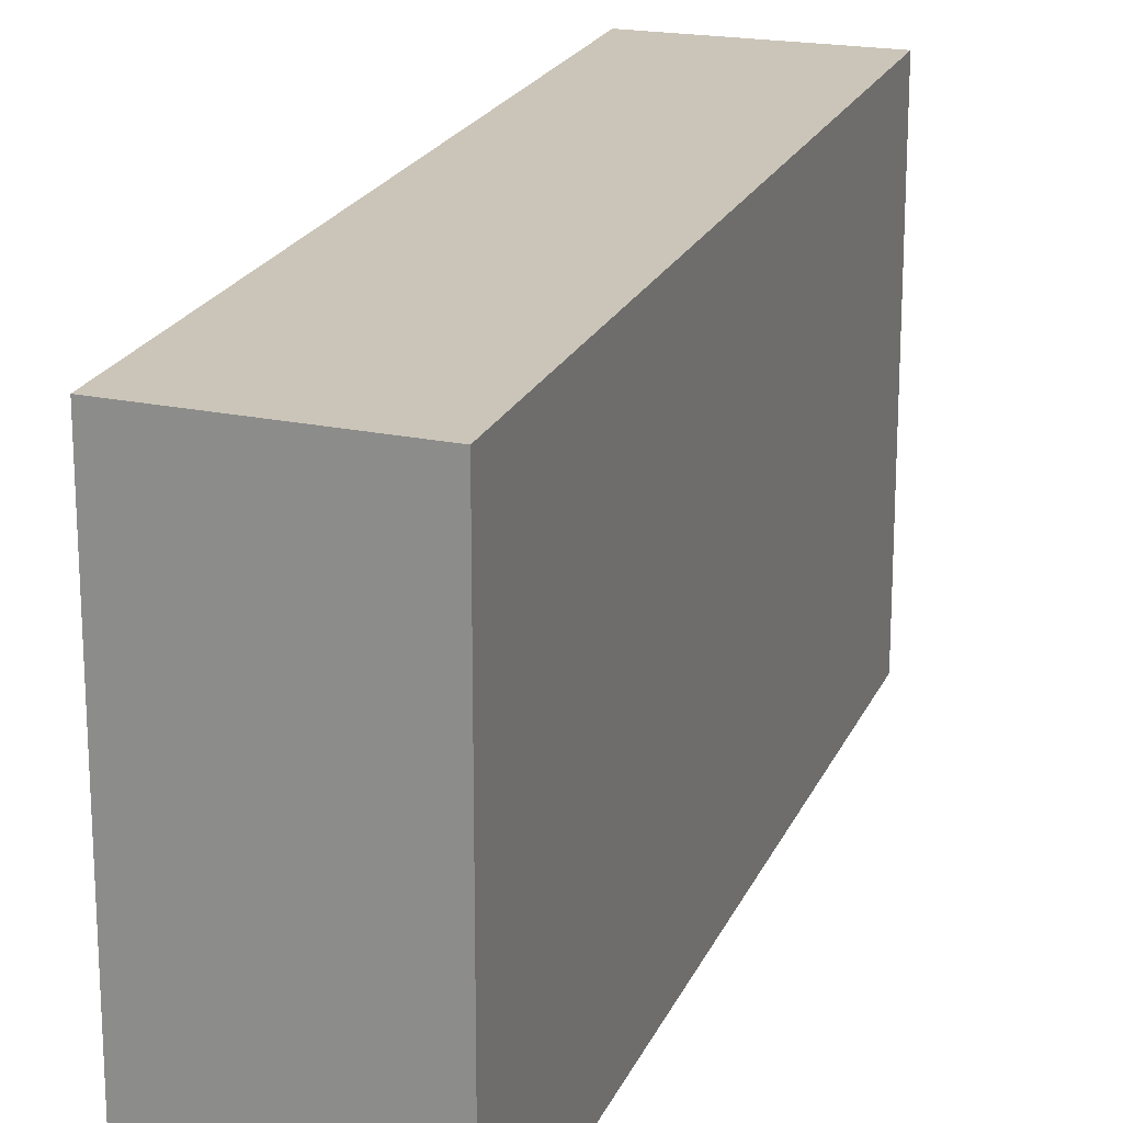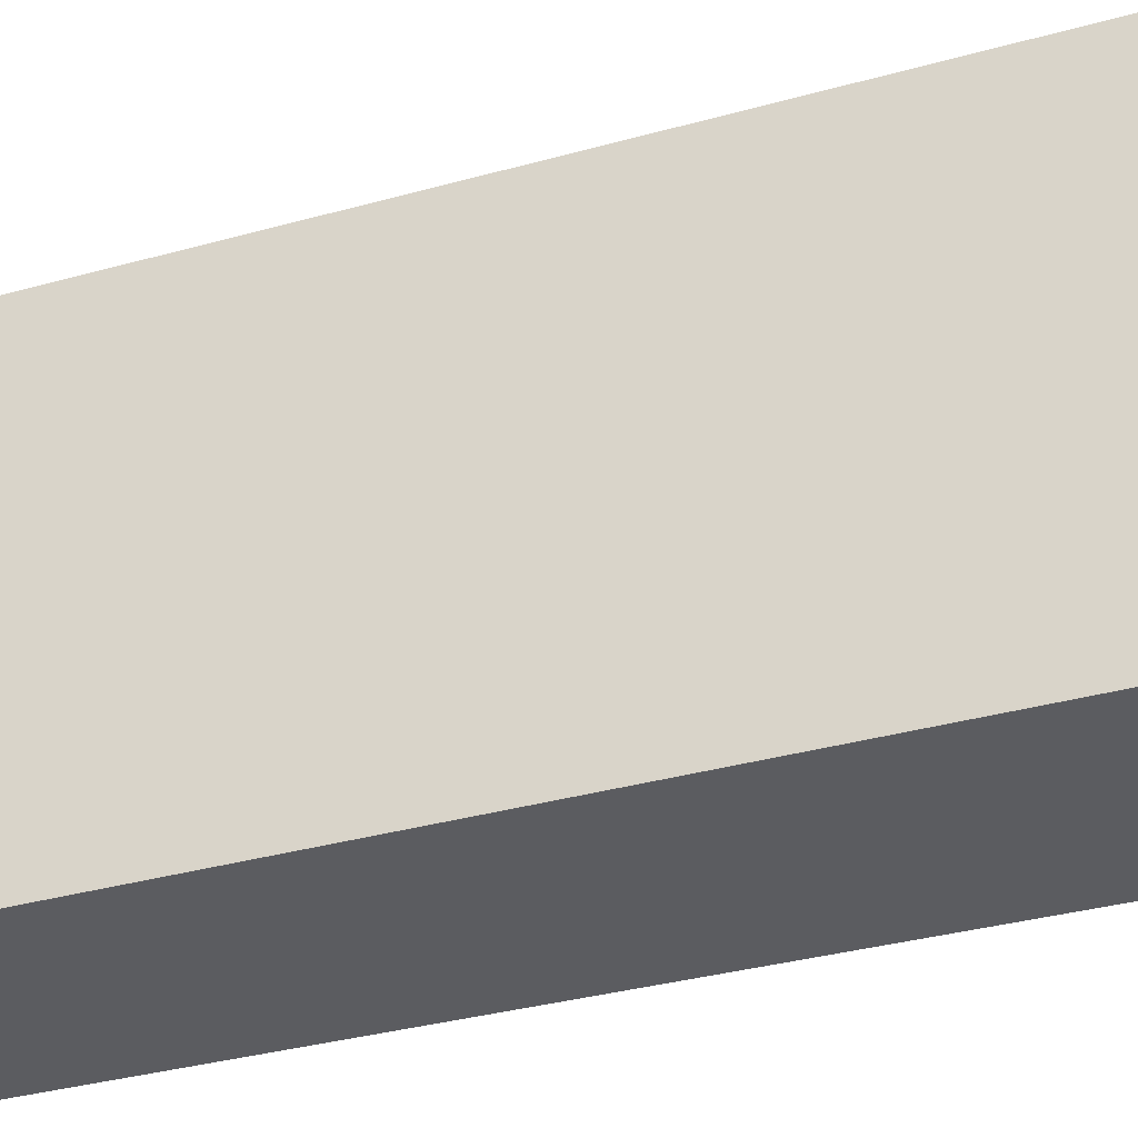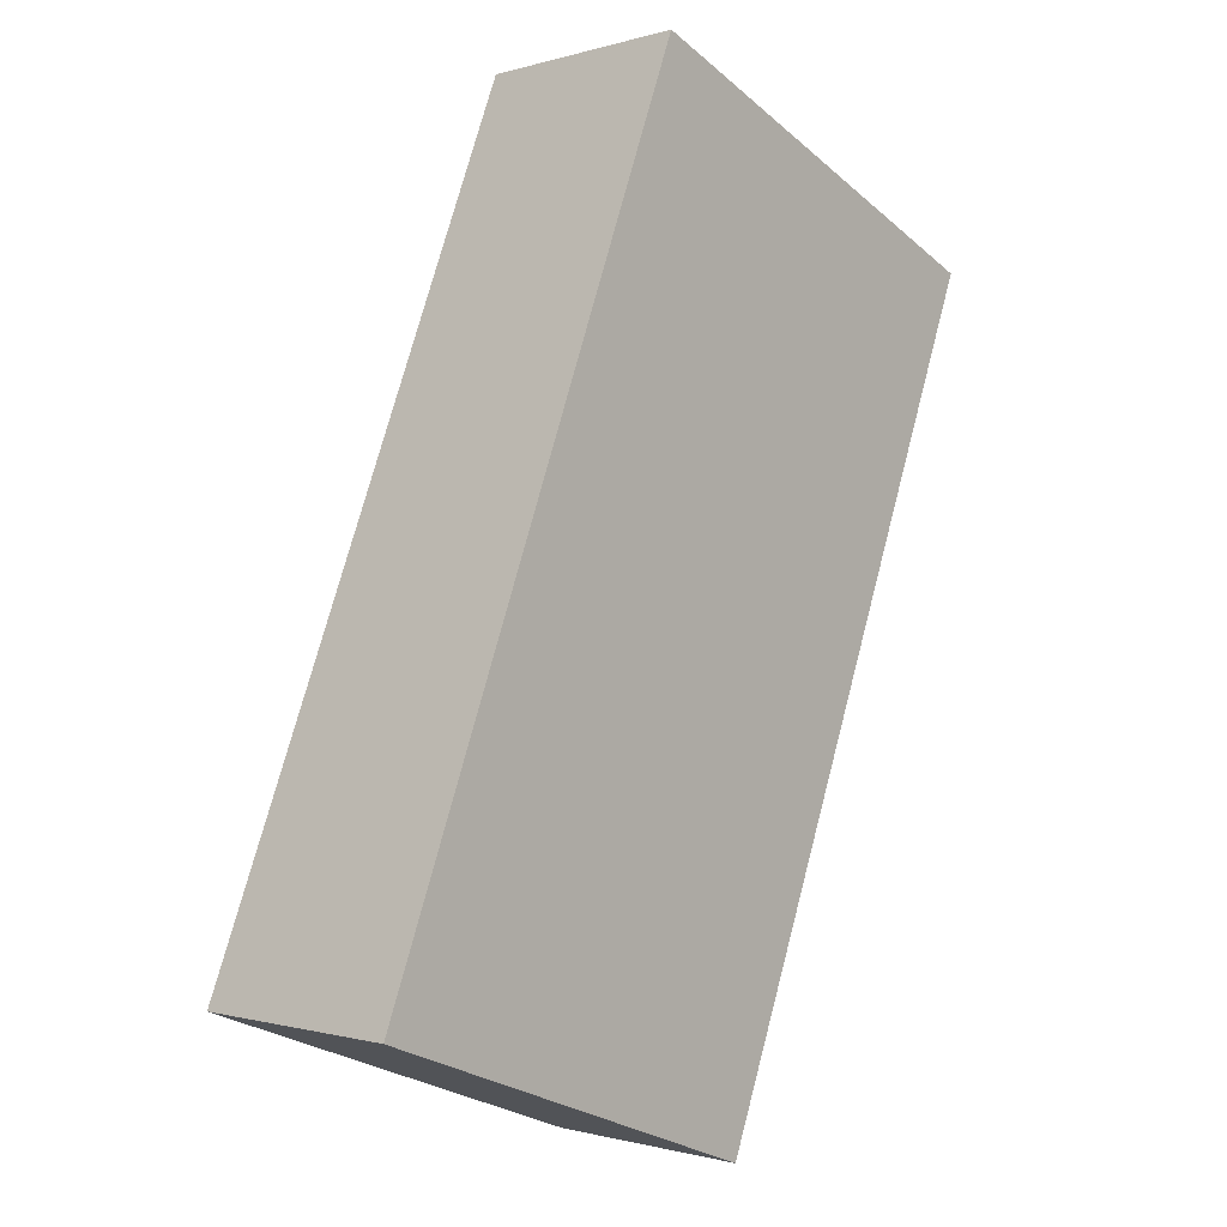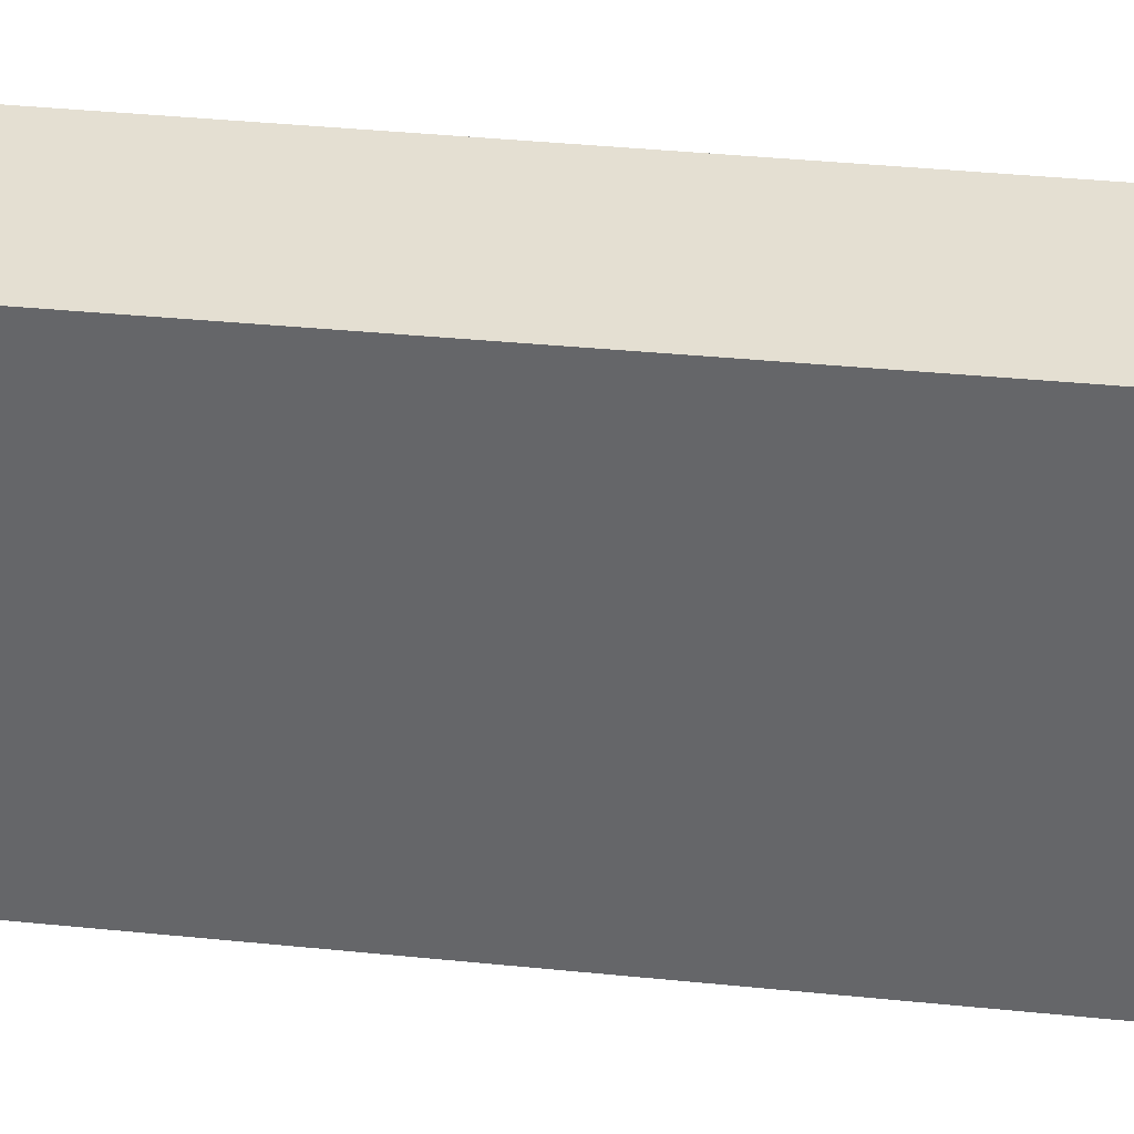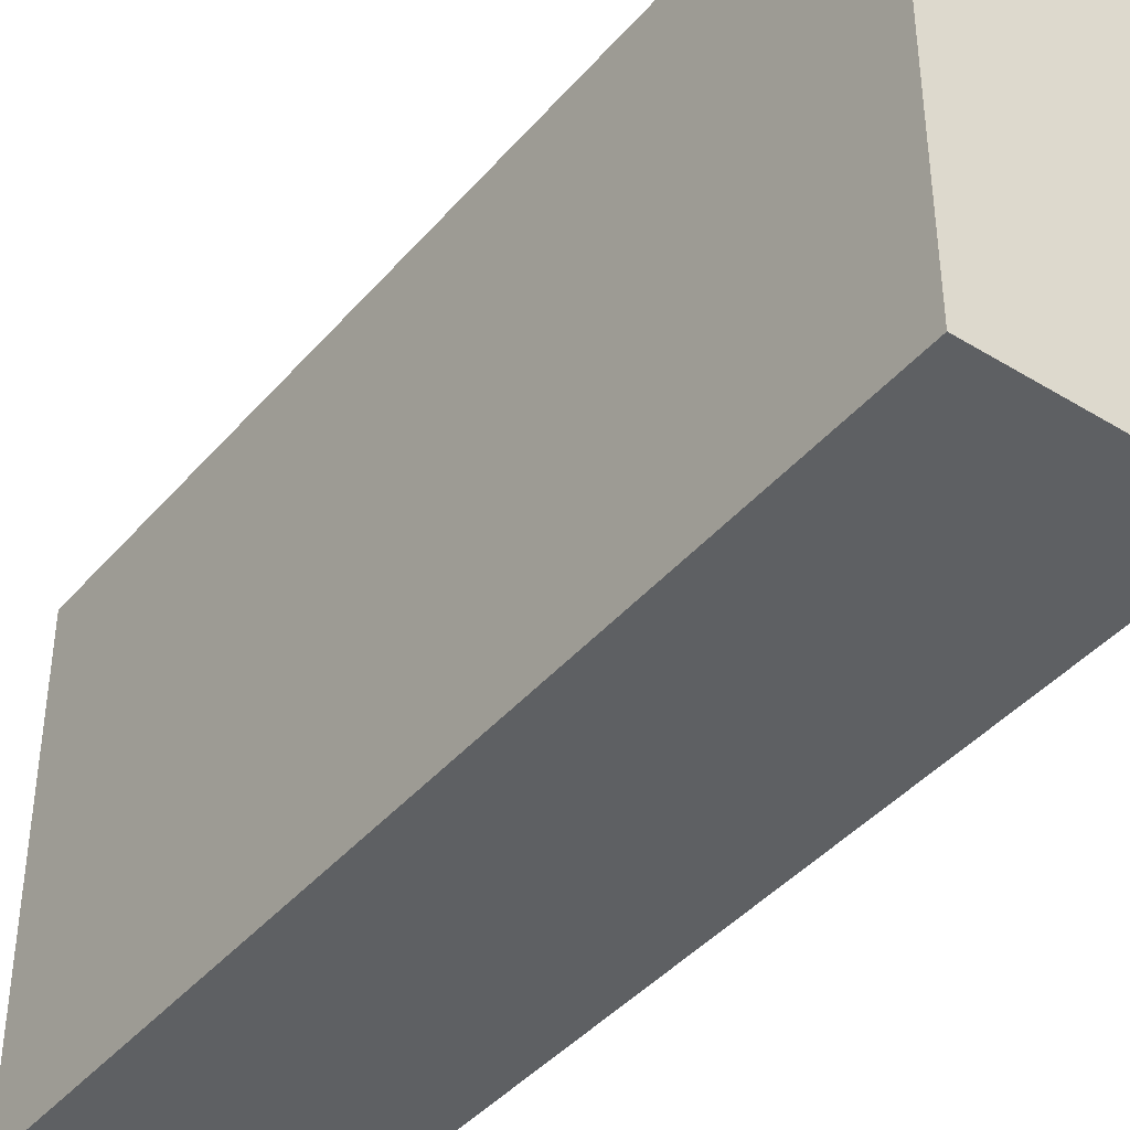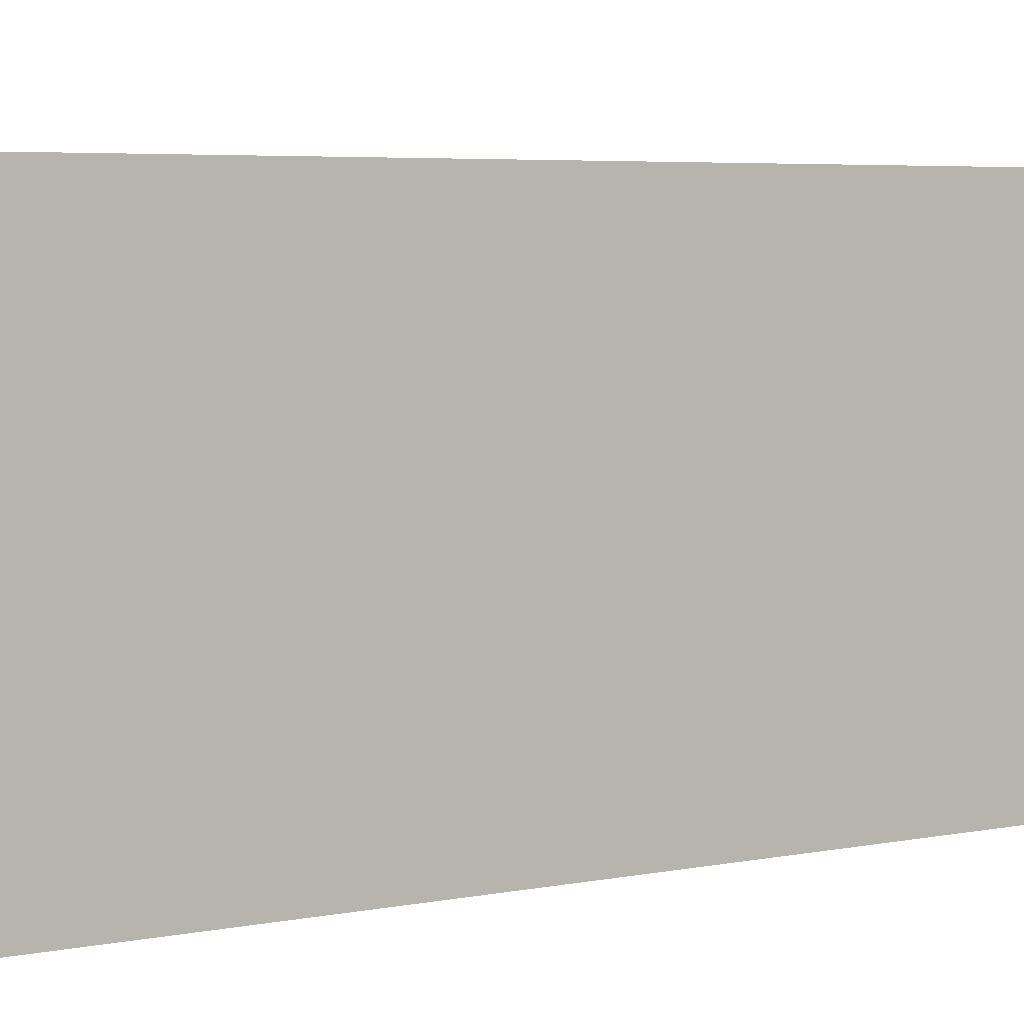
<metadata>
{"format":"obj","ext":"obj","renderer":"f3d","projection":"perspective","resolution":1024,"background":"white","views":[{"elev":20.4,"azim":37.2,"up":"+Y"},{"elev":-35.3,"azim":129.2,"up":"+Y"},{"elev":-27.3,"azim":38.5,"up":"+Z"},{"elev":37.1,"azim":-63.4,"up":"+Y"},{"elev":-42.5,"azim":161.8,"up":"+Y"},{"elev":4.8,"azim":75.8,"up":"+Y"}]}
</metadata>
<code>
v  1.119 2.521 -0.366
v  1.597 2.521 4.576
v  2.704 2.521 4.268
v  0 2.521 1.544e-16
v  2.704 -2.613e-16 4.268
v  1.119 2.241e-17 -0.366
v  0 0 0
v  1.597 -2.802e-16 4.576
g defaultobject
f 1 2 3
f 2 1 4
f 5 1 3
f 1 5 6
f 6 4 1
f 4 6 7
f 7 2 4
f 2 7 8
f 8 3 2
f 3 8 5
f 8 6 5
f 6 8 7

</code>
